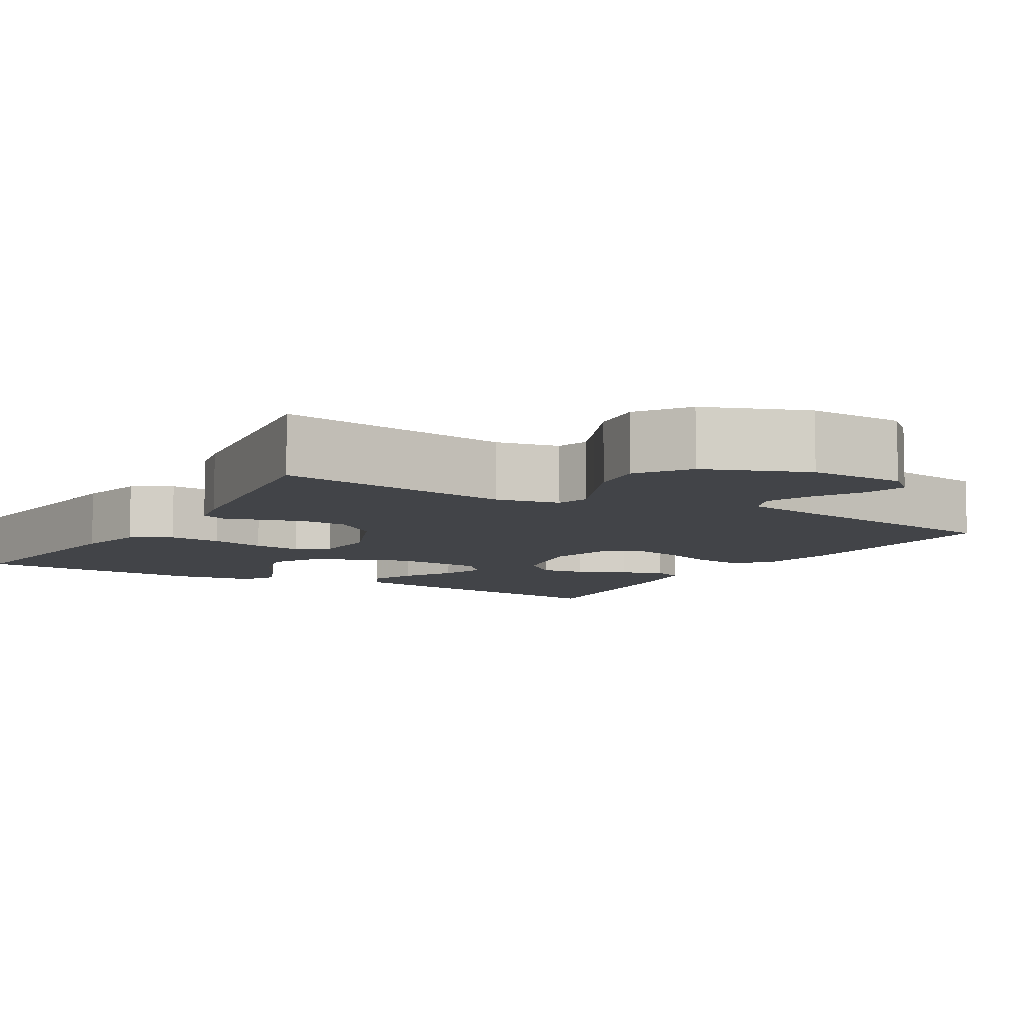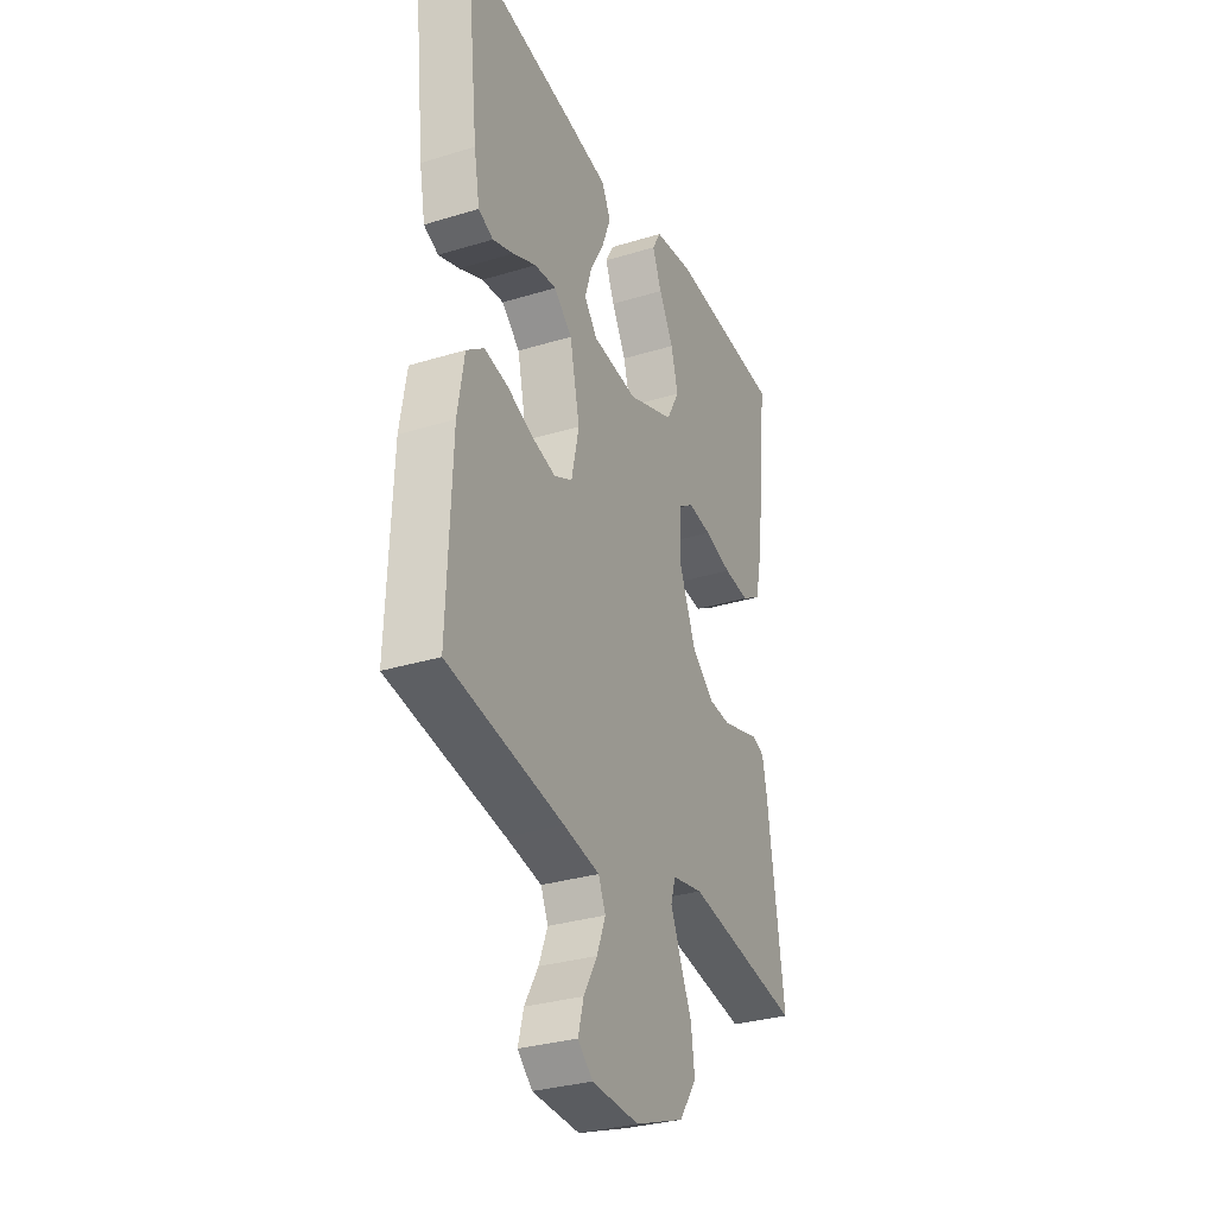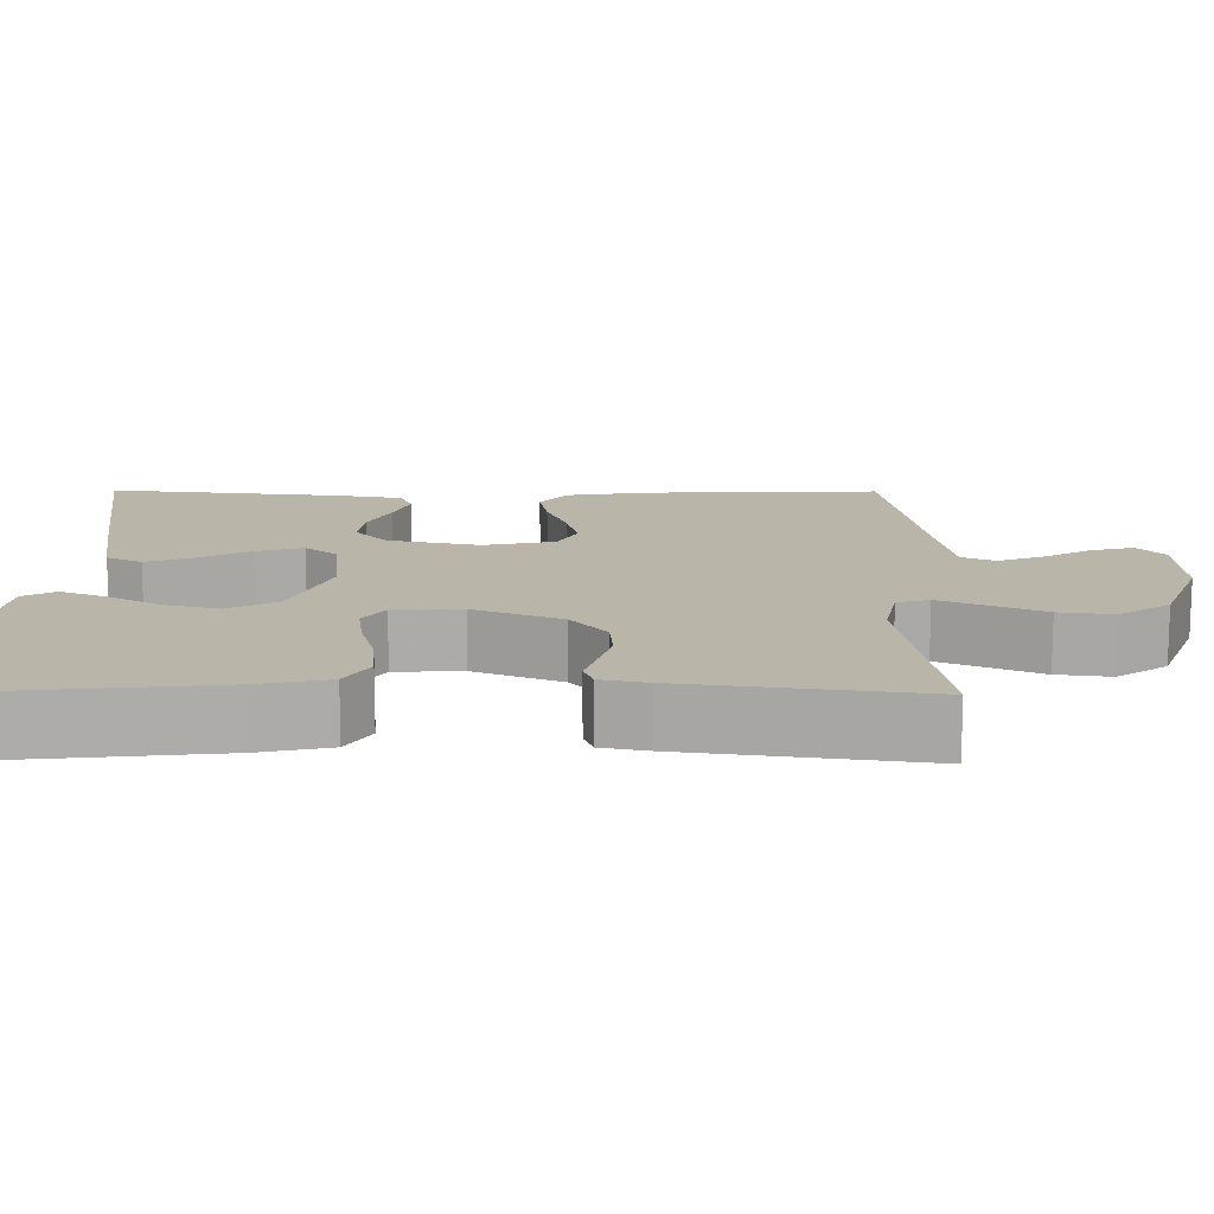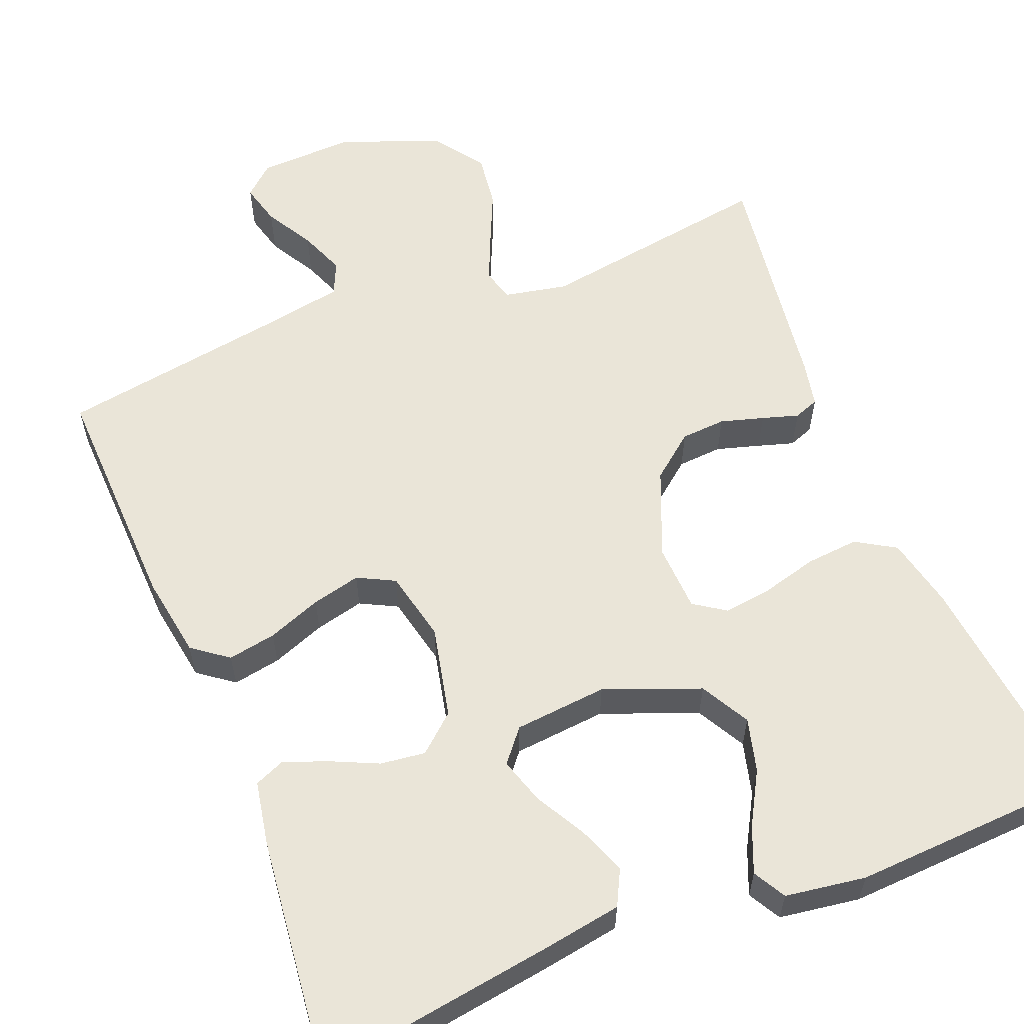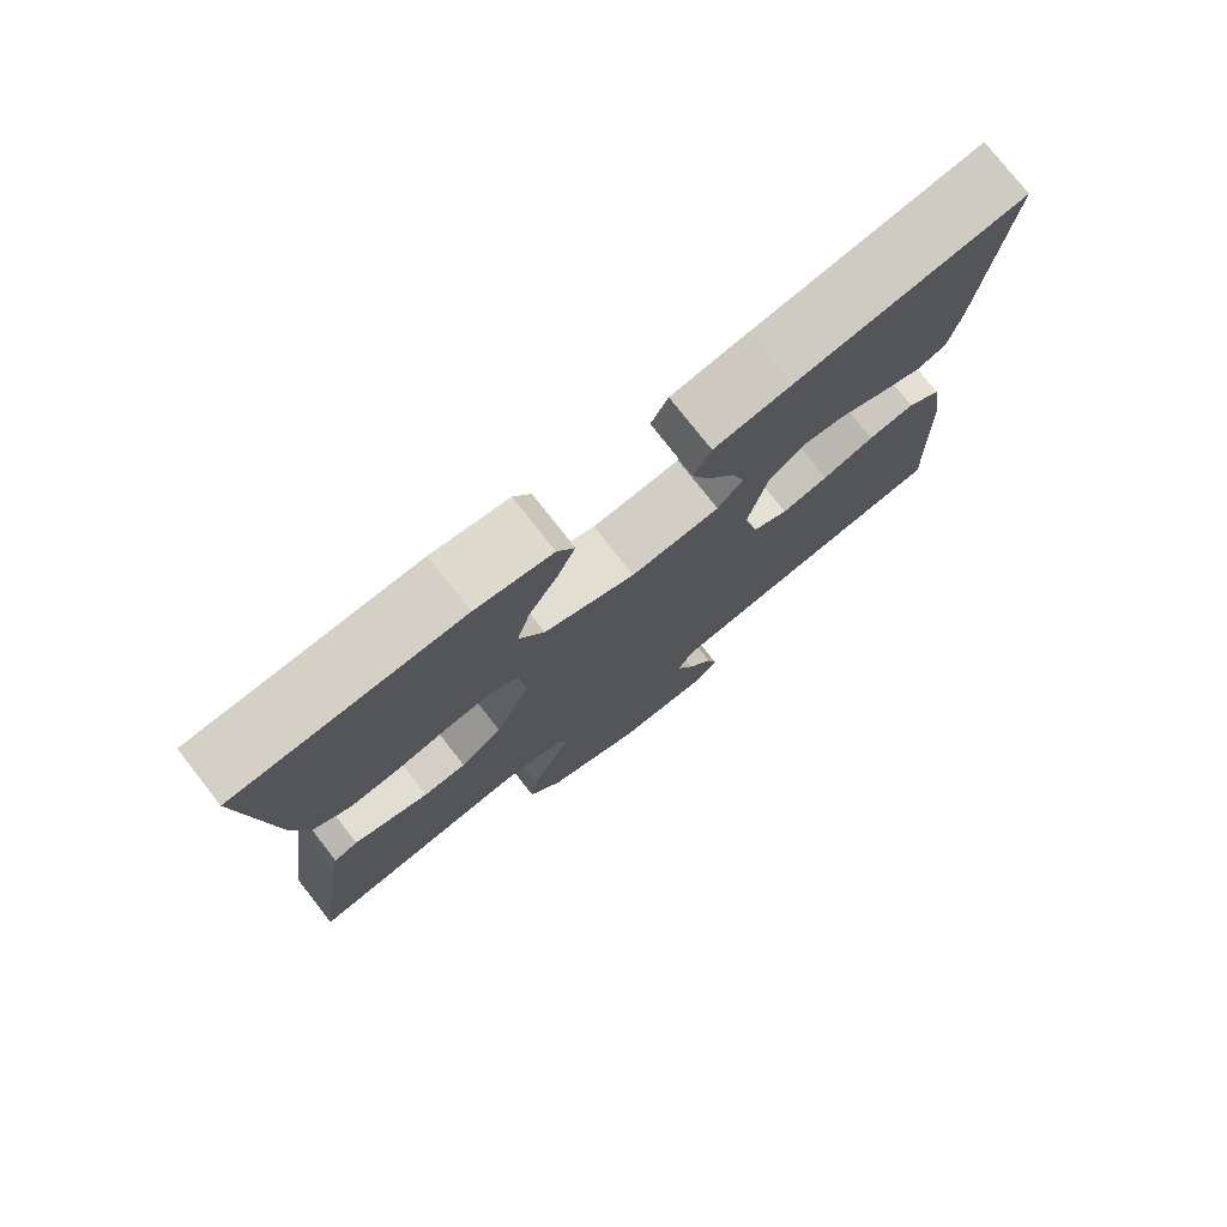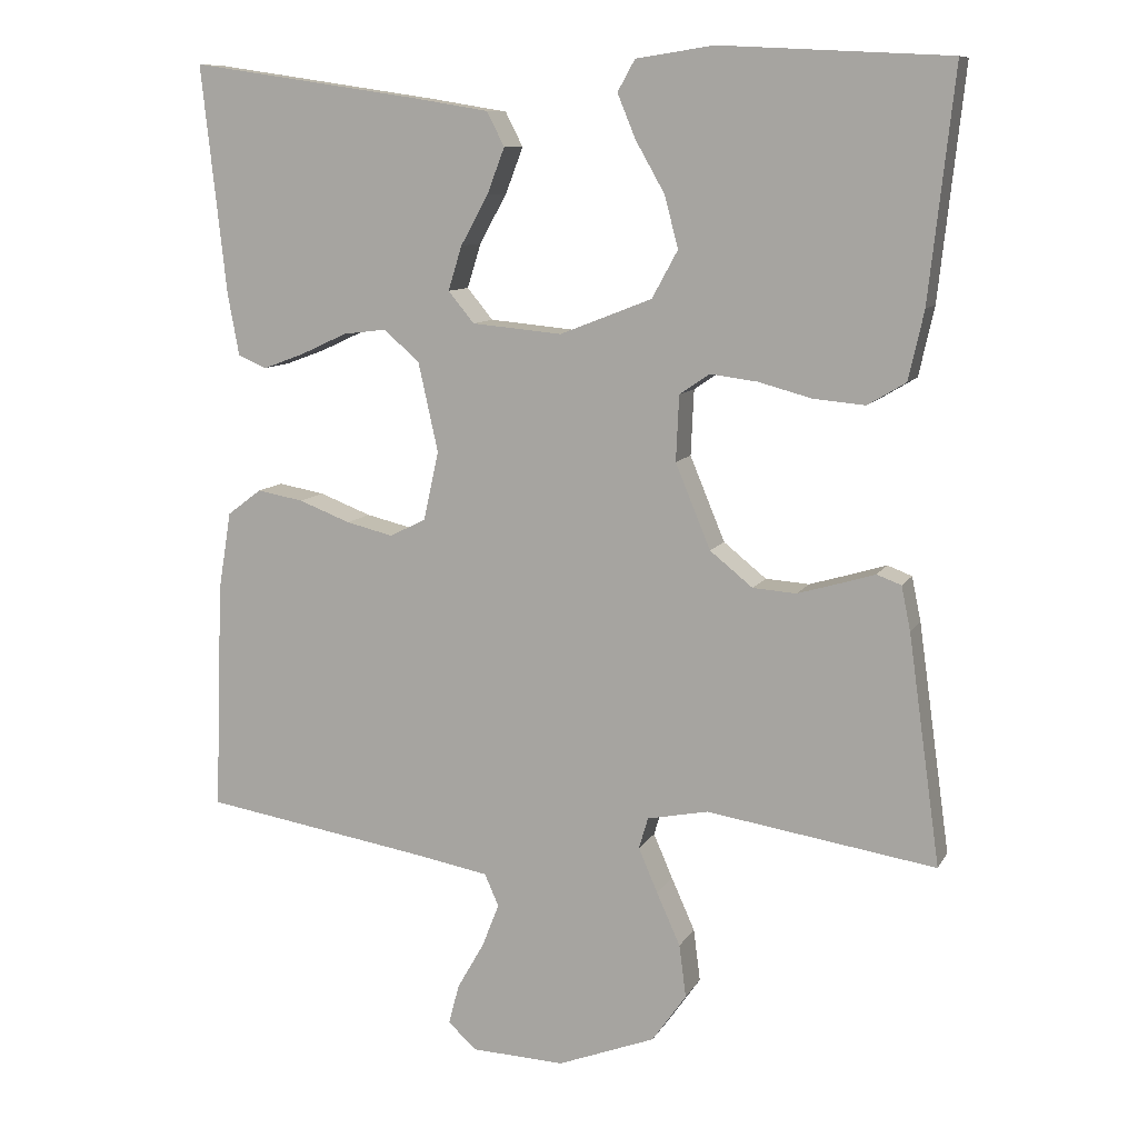
<metadata>
{"format":"obj","ext":"obj","renderer":"f3d","projection":"perspective","resolution":1024,"background":"white","views":[{"elev":-7.9,"azim":149.5,"up":"+Y"},{"elev":-31.6,"azim":-66.6,"up":"+Z"},{"elev":13.7,"azim":90.4,"up":"+Y"},{"elev":58.7,"azim":-21.8,"up":"+Y"},{"elev":77.1,"azim":141.9,"up":"+Z"},{"elev":9.8,"azim":18.4,"up":"+Z"}]}
</metadata>
<code>
v -0.5 0.07 0.5
v -0.2 0.07 0.455
v -0.098 0.07 0.438
v -0.075 0.07 0.393
v -0.098 0.07 0.333
v -0.134 0.07 0.268
v -0.152 0.07 0.21
v -0.118 0.07 0.169
v 0 0.07 0.158
v 0.121 0.07 0.205
v 0.155 0.07 0.267
v 0.137 0.07 0.335
v 0.099 0.07 0.402
v 0.075 0.07 0.46
v 0.098 0.07 0.501
v 0.2 0.07 0.516
v 0.5 0.07 0.5
v 0.467 0.07 0.2
v 0.447 0.07 0.11
v 0.397 0.07 0.08
v 0.33 0.07 0.086
v 0.259 0.07 0.105
v 0.198 0.07 0.113
v 0.158 0.07 0.086
v 0.154 0.07 0
v 0.2 0.07 -0.111
v 0.256 0.07 -0.156
v 0.313 0.07 -0.16
v 0.368 0.07 -0.144
v 0.414 0.07 -0.13
v 0.446 0.07 -0.142
v 0.458 0.07 -0.2
v 0.5 0.07 -0.5
v 0.2 0.07 -0.453
v 0.12 0.07 -0.469
v 0.108 0.07 -0.51
v 0.133 0.07 -0.568
v 0.164 0.07 -0.637
v 0.173 0.07 -0.706
v 0.128 0.07 -0.77
v 0 0.07 -0.819
v -0.122 0.07 -0.814
v -0.16 0.07 -0.78
v -0.146 0.07 -0.727
v -0.111 0.07 -0.666
v -0.088 0.07 -0.608
v -0.107 0.07 -0.566
v -0.2 0.07 -0.549
v -0.5 0.07 -0.5
v -0.489 0.07 -0.2
v -0.472 0.07 -0.096
v -0.427 0.07 -0.062
v -0.366 0.07 -0.073
v -0.298 0.07 -0.099
v -0.236 0.07 -0.114
v -0.189 0.07 -0.09
v -0.169 0.07 0
v -0.195 0.07 0.117
v -0.242 0.07 0.158
v -0.299 0.07 0.151
v -0.36 0.07 0.123
v -0.414 0.07 0.103
v -0.452 0.07 0.119
v -0.467 0.07 0.2
v -0.5 0 0.5
v -0.2 0 0.455
v -0.098 0 0.438
v -0.075 0 0.393
v -0.098 0 0.333
v -0.134 0 0.268
v -0.152 0 0.21
v -0.118 0 0.169
v 0 0 0.158
v 0.121 0 0.205
v 0.155 0 0.267
v 0.137 0 0.335
v 0.099 0 0.402
v 0.075 0 0.46
v 0.098 0 0.501
v 0.2 0 0.516
v 0.5 0 0.5
v 0.467 0 0.2
v 0.447 0 0.11
v 0.397 0 0.08
v 0.33 0 0.086
v 0.259 0 0.105
v 0.198 0 0.113
v 0.158 0 0.086
v 0.154 0 0
v 0.2 0 -0.111
v 0.256 0 -0.156
v 0.313 0 -0.16
v 0.368 0 -0.144
v 0.414 0 -0.13
v 0.446 0 -0.142
v 0.458 0 -0.2
v 0.5 0 -0.5
v 0.2 0 -0.453
v 0.12 0 -0.469
v 0.108 0 -0.51
v 0.133 0 -0.568
v 0.164 0 -0.637
v 0.173 0 -0.706
v 0.128 0 -0.77
v 0 0 -0.819
v -0.122 0 -0.814
v -0.16 0 -0.78
v -0.146 0 -0.727
v -0.111 0 -0.666
v -0.088 0 -0.608
v -0.107 0 -0.566
v -0.2 0 -0.549
v -0.5 0 -0.5
v -0.489 0 -0.2
v -0.472 0 -0.096
v -0.427 0 -0.062
v -0.366 0 -0.073
v -0.298 0 -0.099
v -0.236 0 -0.114
v -0.189 0 -0.09
v -0.169 0 0
v -0.195 0 0.117
v -0.242 0 0.158
v -0.299 0 0.151
v -0.36 0 0.123
v -0.414 0 0.103
v -0.452 0 0.119
v -0.467 0 0.2
f 4 5 6
f 3 4 6
f 2 3 6
f 1 2 6
f 64 1 6
f 63 64 6
f 62 63 6
f 61 62 6
f 60 61 6
f 59 60 6 7
f 58 59 7 8
f 57 58 8 9
f 56 57 9 10
f 52 53 54
f 51 52 54
f 50 51 54
f 49 50 54
f 48 49 54
f 47 48 54 55
f 46 47 55 56
f 43 44 45
f 42 43 45
f 41 42 45
f 40 41 45
f 39 40 45
f 38 39 45
f 37 38 45
f 36 37 45 46
f 46 56 10
f 36 46 10
f 35 36 10
f 32 33 34
f 31 32 34
f 30 31 34
f 29 30 34
f 28 29 34 35
f 20 21 22
f 19 20 22
f 18 19 22
f 17 18 22
f 16 17 22
f 15 16 22
f 14 15 22
f 12 13 14
f 12 14 22
f 11 12 22 23
f 27 28 35
f 26 27 35
f 25 26 35
f 35 10 11
f 25 35 11
f 24 25 11
f 11 23 24
f 70 69 68
f 70 68 67
f 70 67 66
f 70 66 65
f 70 65 128
f 70 128 127
f 70 127 126
f 70 126 125
f 70 125 124
f 71 70 124 123
f 72 71 123 122
f 73 72 122 121
f 74 73 121 120
f 118 117 116
f 118 116 115
f 118 115 114
f 118 114 113
f 118 113 112
f 119 118 112 111
f 120 119 111 110
f 109 108 107
f 109 107 106
f 109 106 105
f 109 105 104
f 109 104 103
f 109 103 102
f 109 102 101
f 110 109 101 100
f 74 120 110
f 74 110 100
f 74 100 99
f 98 97 96
f 98 96 95
f 98 95 94
f 98 94 93
f 99 98 93 92
f 86 85 84
f 86 84 83
f 86 83 82
f 86 82 81
f 86 81 80
f 86 80 79
f 86 79 78
f 78 77 76
f 86 78 76
f 87 86 76 75
f 99 92 91
f 99 91 90
f 99 90 89
f 75 74 99
f 75 99 89
f 75 89 88
f 88 87 75
f 1 65 66 2
f 2 66 67 3
f 3 67 68 4
f 4 68 69 5
f 5 69 70 6
f 6 70 71 7
f 7 71 72 8
f 8 72 73 9
f 9 73 74 10
f 10 74 75 11
f 11 75 76 12
f 12 76 77 13
f 13 77 78 14
f 14 78 79 15
f 15 79 80 16
f 16 80 81 17
f 17 81 82 18
f 18 82 83 19
f 19 83 84 20
f 20 84 85 21
f 21 85 86 22
f 22 86 87 23
f 23 87 88 24
f 24 88 89 25
f 25 89 90 26
f 26 90 91 27
f 27 91 92 28
f 28 92 93 29
f 29 93 94 30
f 30 94 95 31
f 31 95 96 32
f 32 96 97 33
f 33 97 98 34
f 34 98 99 35
f 35 99 100 36
f 36 100 101 37
f 37 101 102 38
f 38 102 103 39
f 39 103 104 40
f 40 104 105 41
f 41 105 106 42
f 42 106 107 43
f 43 107 108 44
f 44 108 109 45
f 45 109 110 46
f 46 110 111 47
f 47 111 112 48
f 48 112 113 49
f 49 113 114 50
f 50 114 115 51
f 51 115 116 52
f 52 116 117 53
f 53 117 118 54
f 54 118 119 55
f 55 119 120 56
f 56 120 121 57
f 57 121 122 58
f 58 122 123 59
f 59 123 124 60
f 60 124 125 61
f 61 125 126 62
f 62 126 127 63
f 63 127 128 64
f 64 128 65 1

</code>
